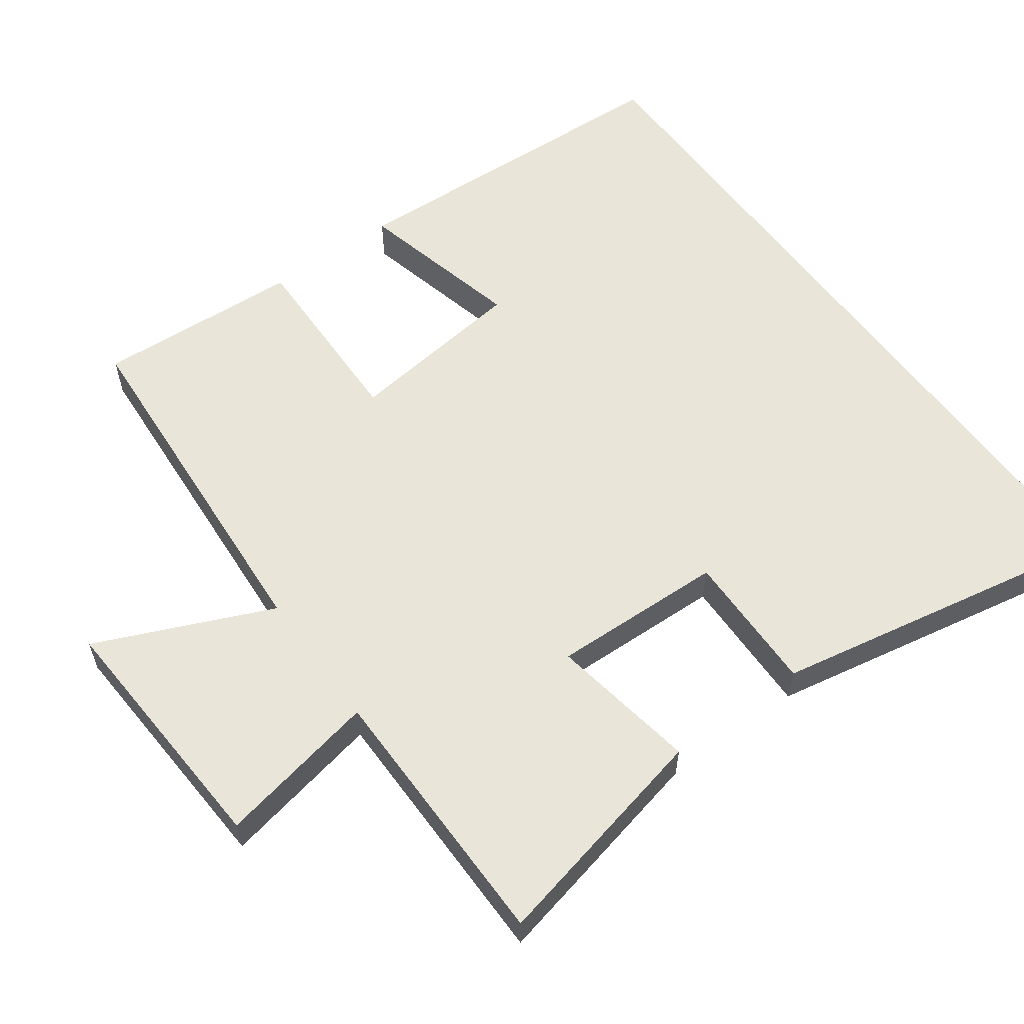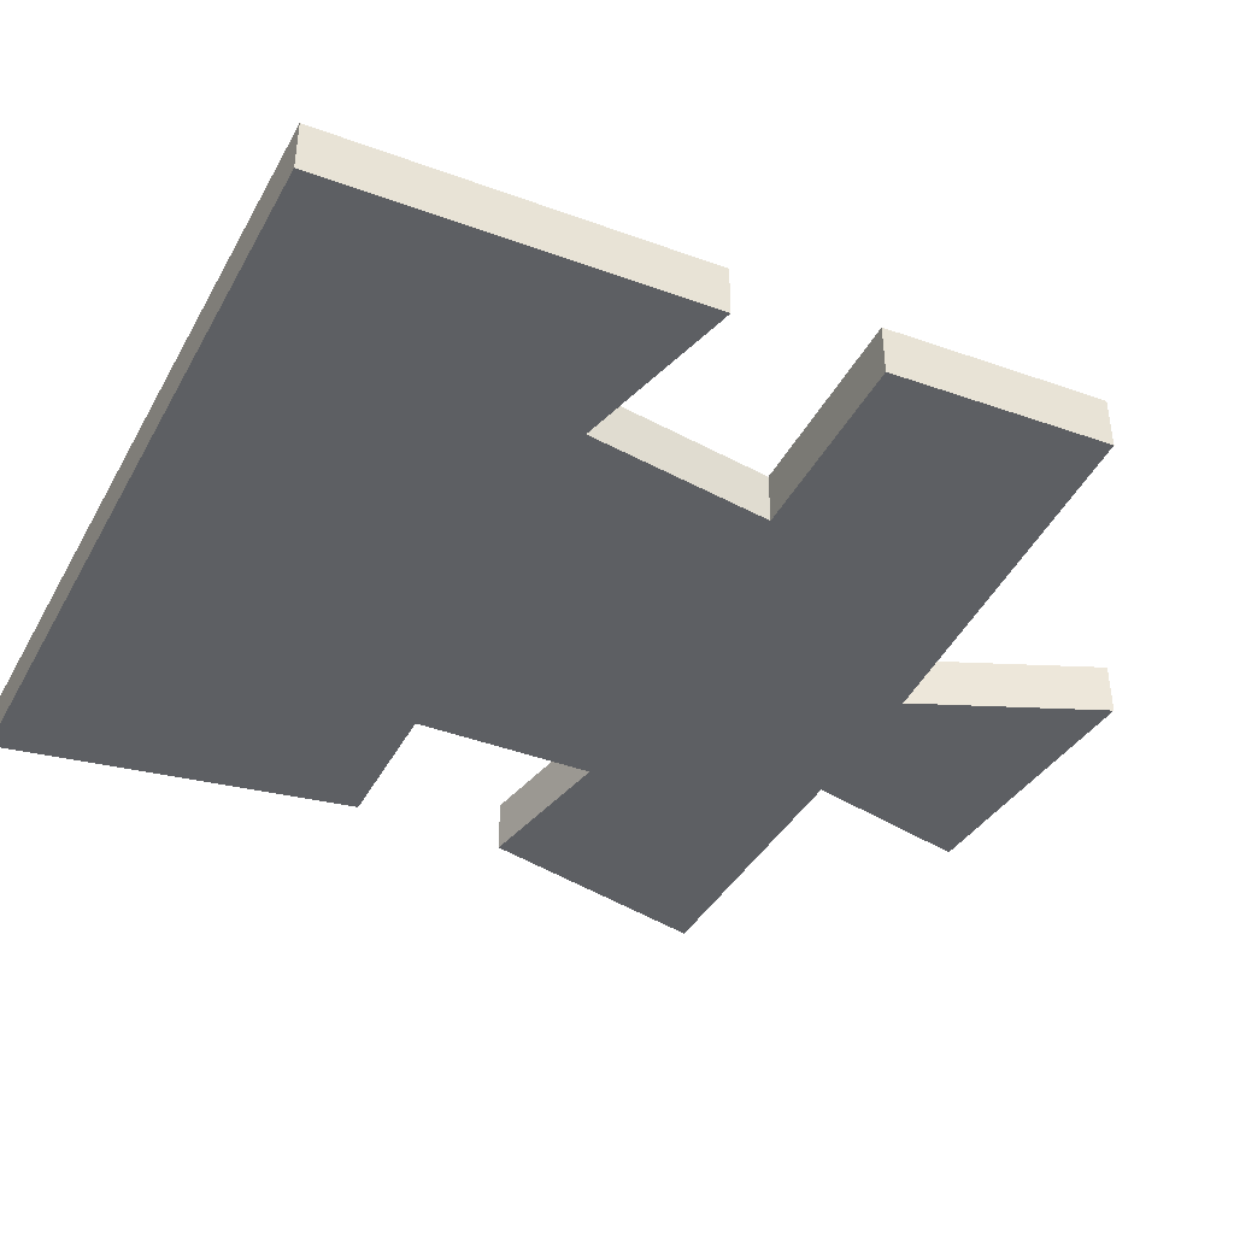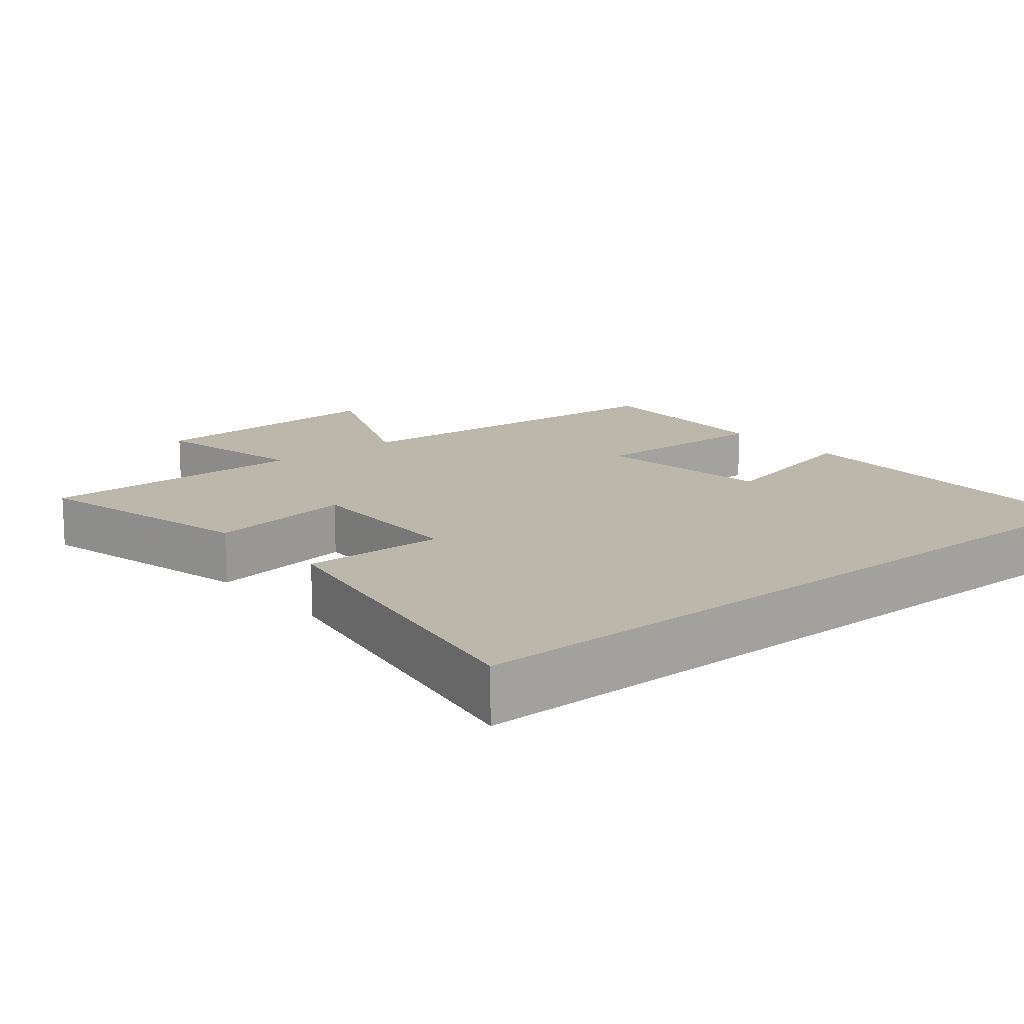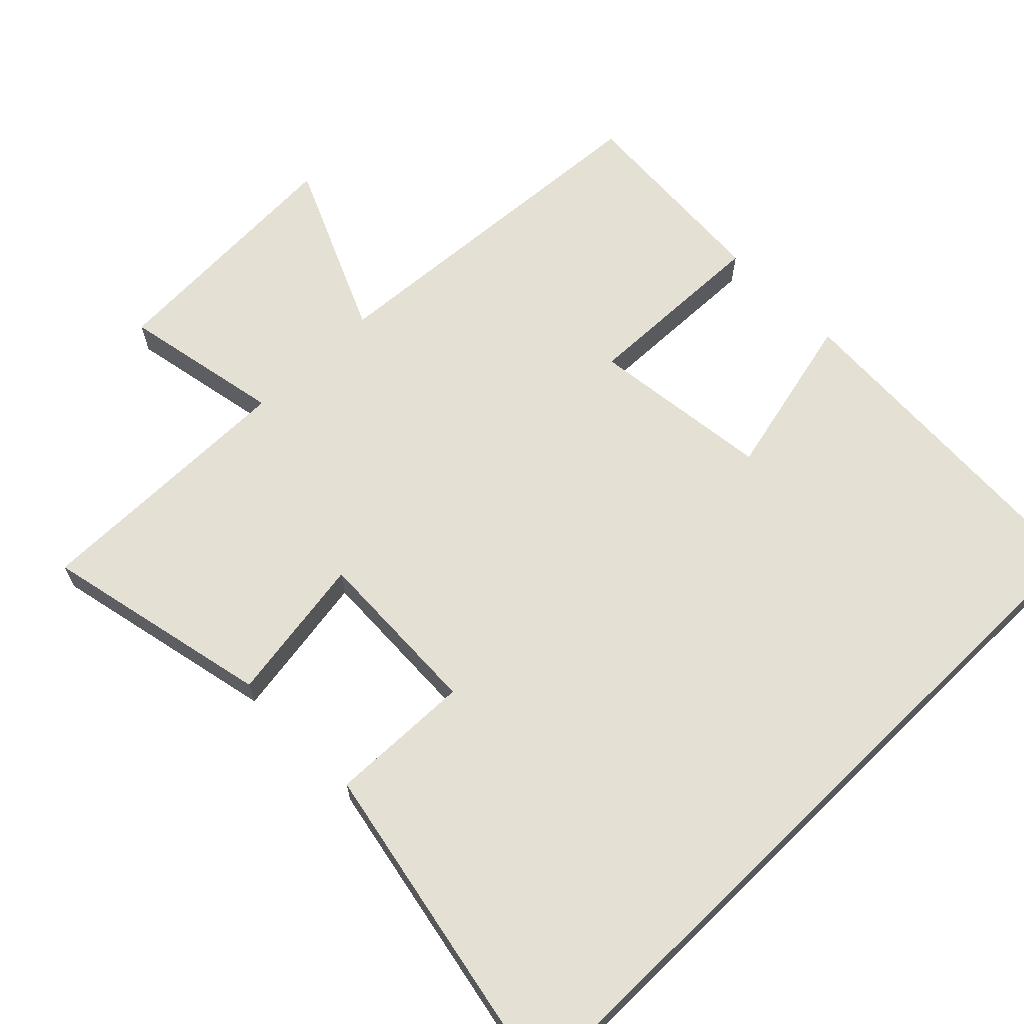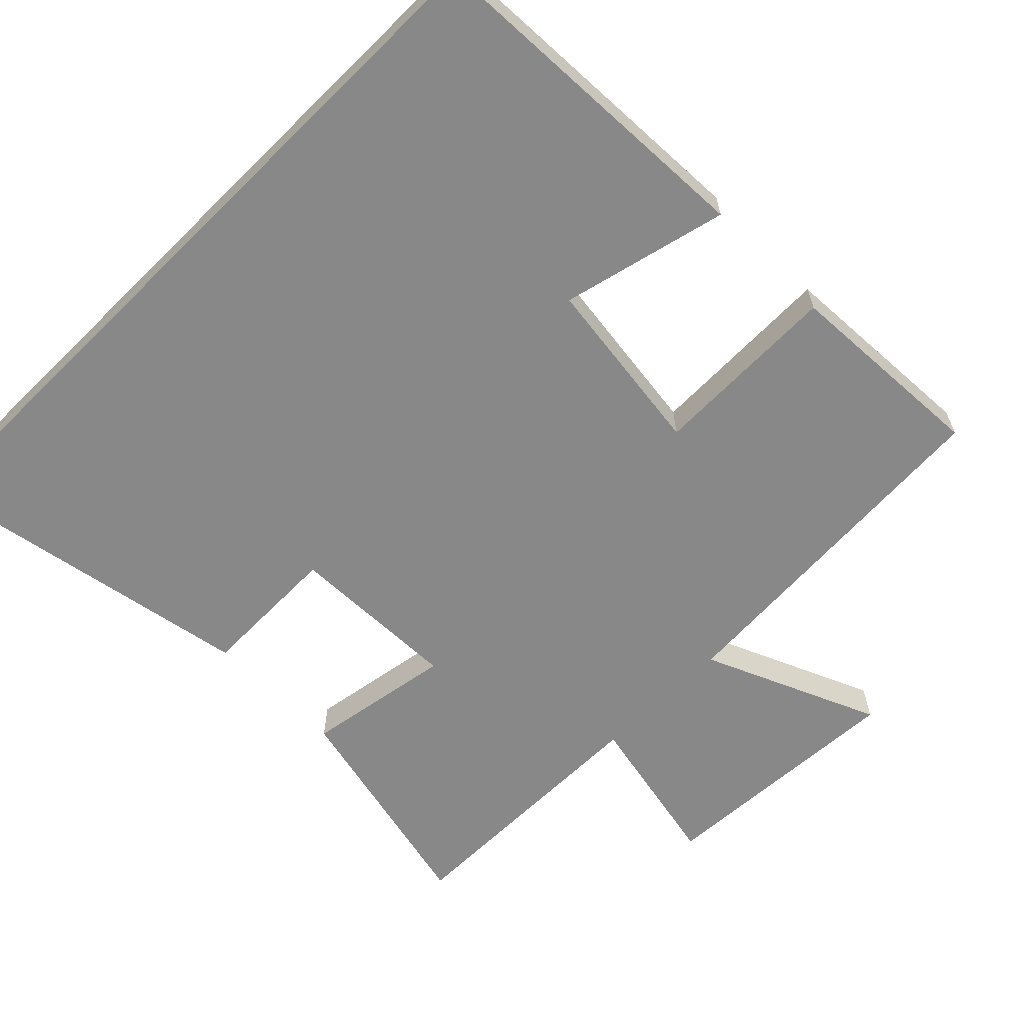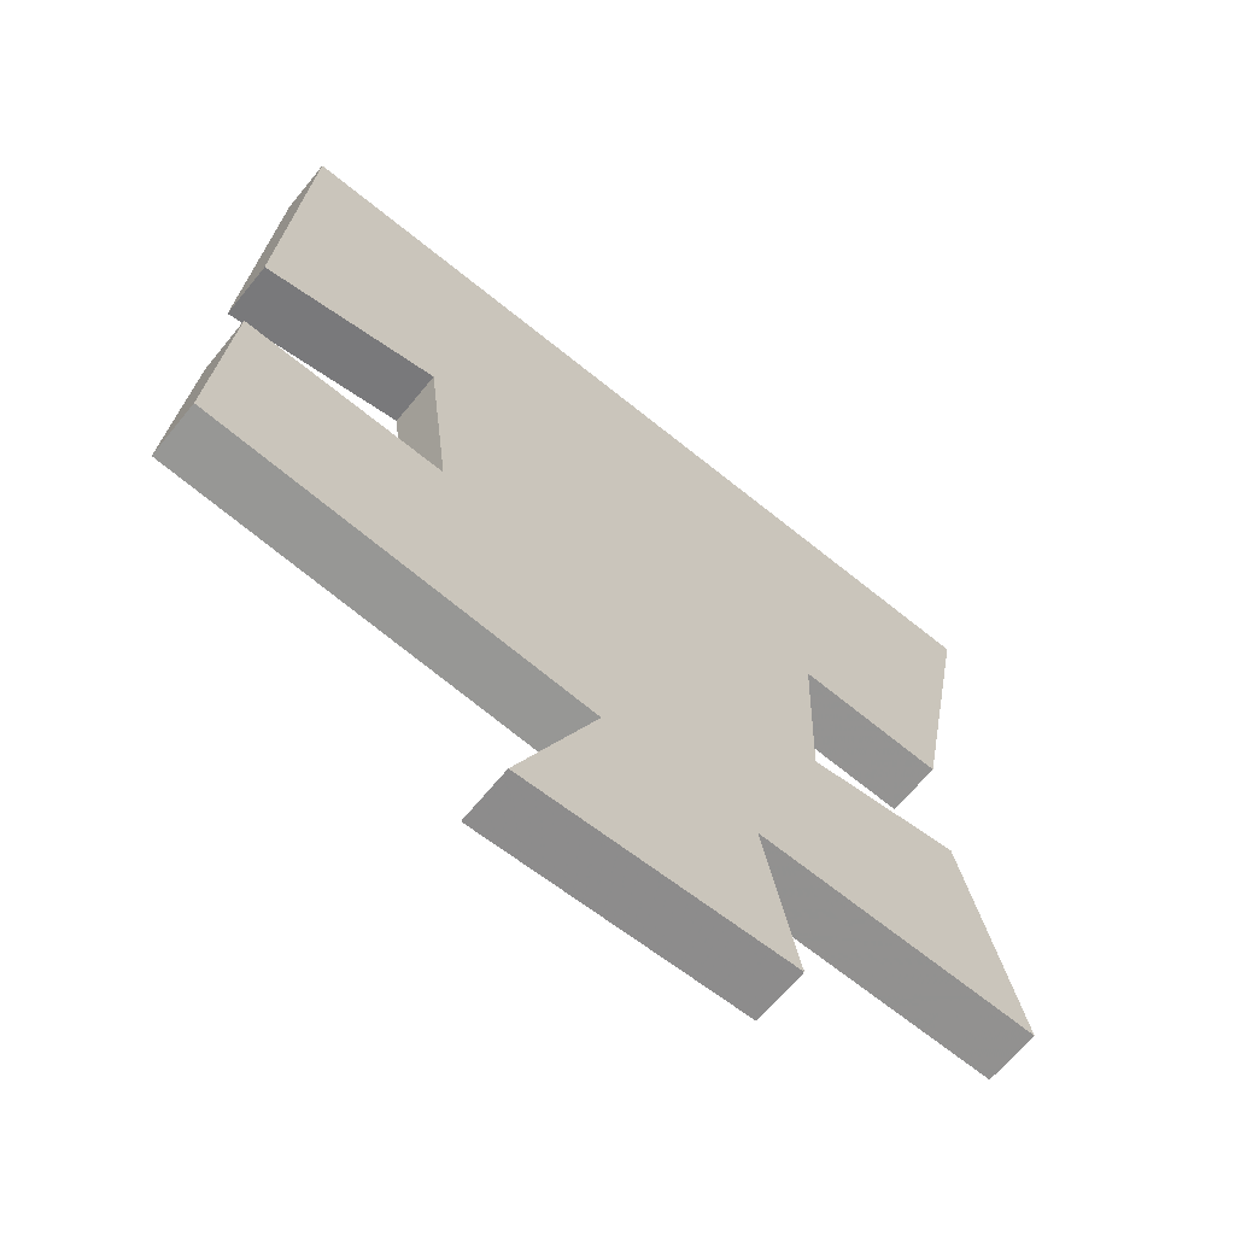
<metadata>
{"format":"obj","ext":"obj","renderer":"f3d","projection":"perspective","resolution":1024,"background":"white","views":[{"elev":58.2,"azim":-126.1,"up":"+Y"},{"elev":-40.3,"azim":63.2,"up":"+Y"},{"elev":14.2,"azim":-40.0,"up":"+Y"},{"elev":65.7,"azim":-44.2,"up":"+Y"},{"elev":-62.9,"azim":44.8,"up":"+Y"},{"elev":-66.1,"azim":140.7,"up":"+Z"}]}
</metadata>
<code>
v 0.477 0.07 0.5
v 0.5 0.07 0.013
v 0.266 0.07 0.069
v 0.234 0.07 -0.185
v 0.5 0.07 -0.179
v 0.517 0.07 -0.467
v 0.013 0.07 -0.5
v 0.12 0.07 -0.745
v -0.236 0.07 -0.725
v -0.191 0.07 -0.5
v -0.572 0.07 -0.499
v -0.5 0.07 -0.178
v -0.293 0.07 -0.212
v -0.301 0.07 0.03
v -0.5 0.07 0.026
v -0.59 0.07 0.5
v 0.477 0 0.5
v 0.5 0 0.013
v 0.266 0 0.069
v 0.234 0 -0.185
v 0.5 0 -0.179
v 0.517 0 -0.467
v 0.013 0 -0.5
v 0.12 0 -0.745
v -0.236 0 -0.725
v -0.191 0 -0.5
v -0.572 0 -0.499
v -0.5 0 -0.178
v -0.293 0 -0.212
v -0.301 0 0.03
v -0.5 0 0.026
v -0.59 0 0.5
f 14 15 16 1
f 13 14 1
f 10 11 12 13
f 10 13 1
f 7 8 9 10
f 6 7 10
f 5 6 10
f 4 5 10
f 3 4 10
f 3 10 1
f 1 2 3
f 17 32 31 30
f 17 30 29
f 29 28 27 26
f 17 29 26
f 26 25 24 23
f 26 23 22
f 26 22 21
f 26 21 20
f 26 20 19
f 17 26 19
f 19 18 17
f 1 17 18 2
f 2 18 19 3
f 3 19 20 4
f 4 20 21 5
f 5 21 22 6
f 6 22 23 7
f 7 23 24 8
f 8 24 25 9
f 9 25 26 10
f 10 26 27 11
f 11 27 28 12
f 12 28 29 13
f 13 29 30 14
f 14 30 31 15
f 15 31 32 16
f 16 32 17 1

</code>
